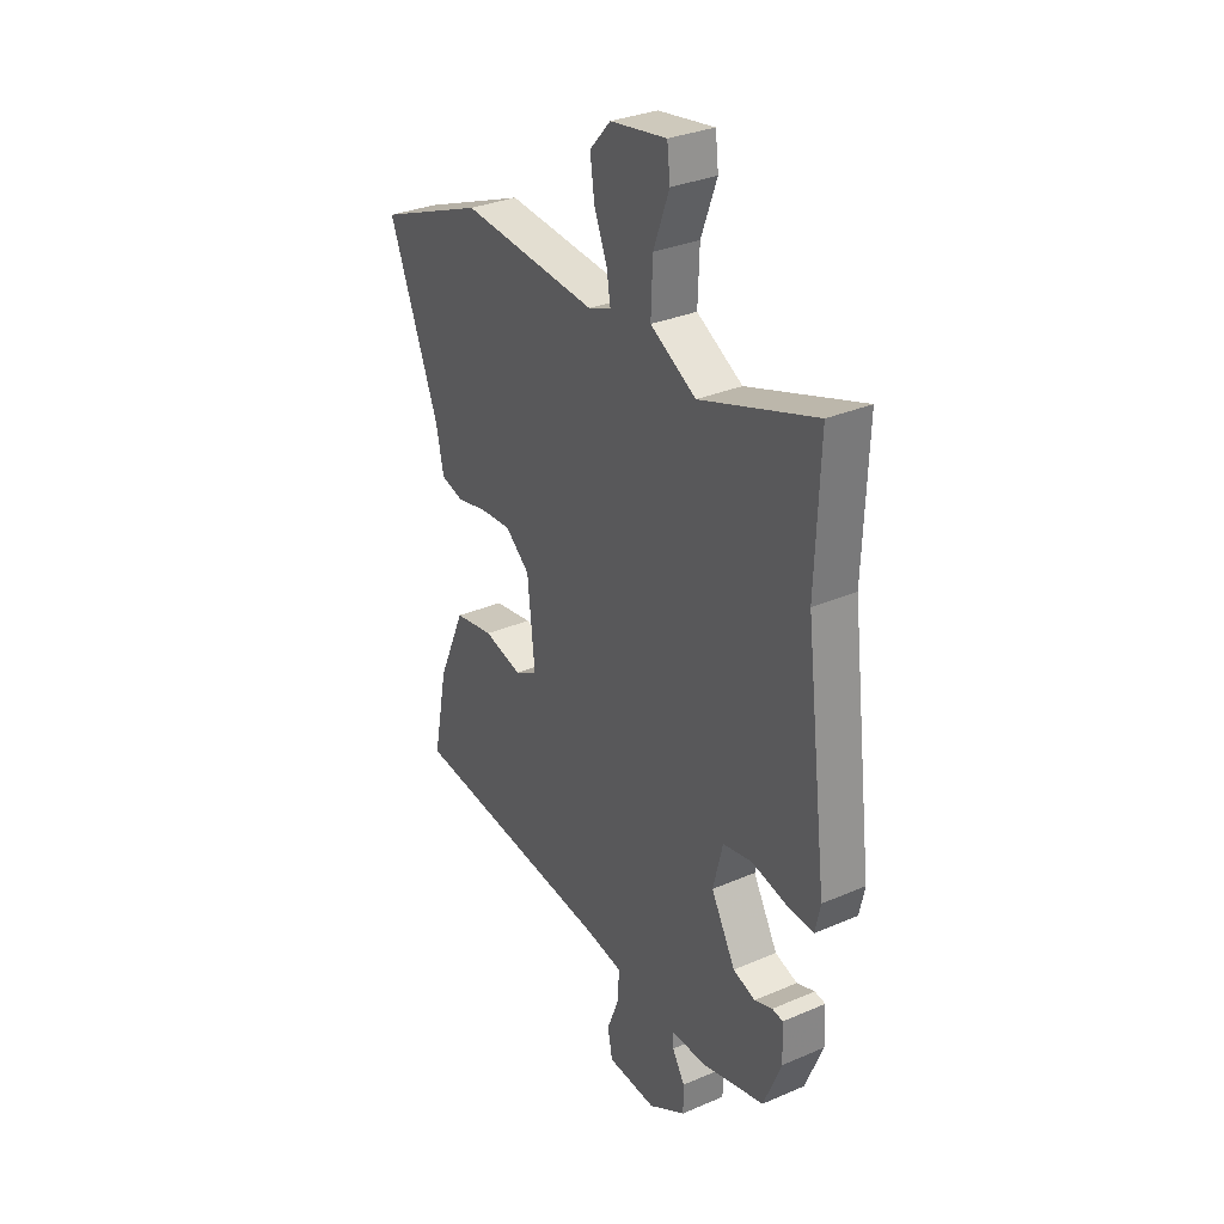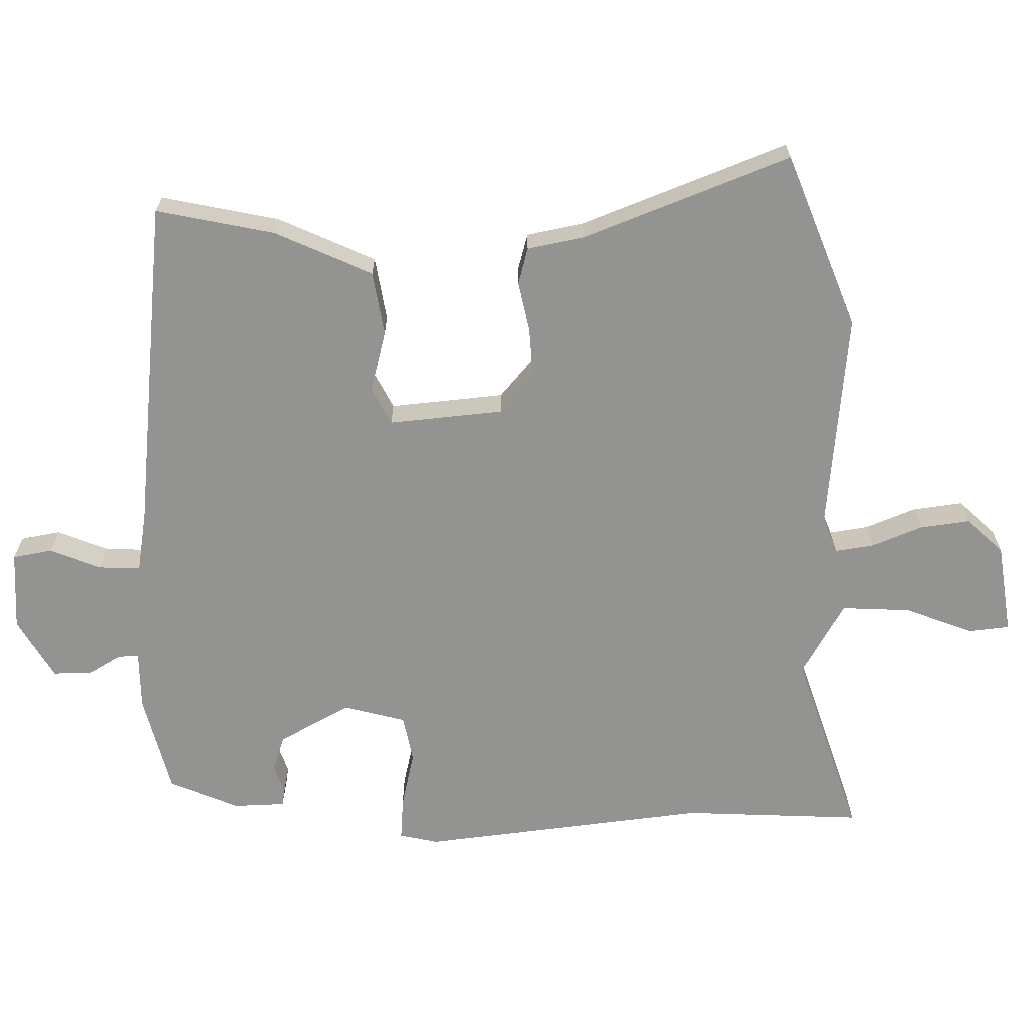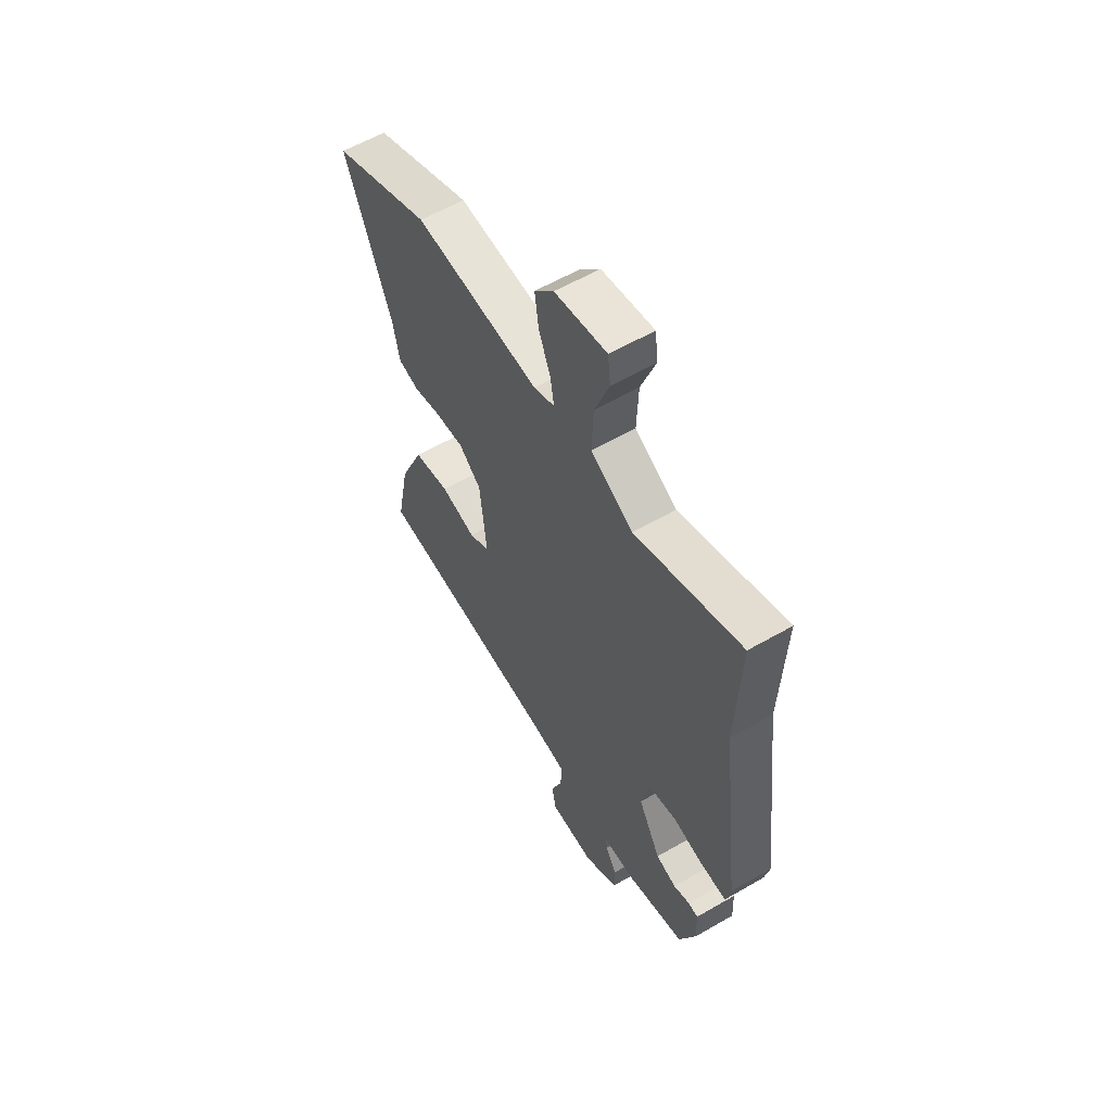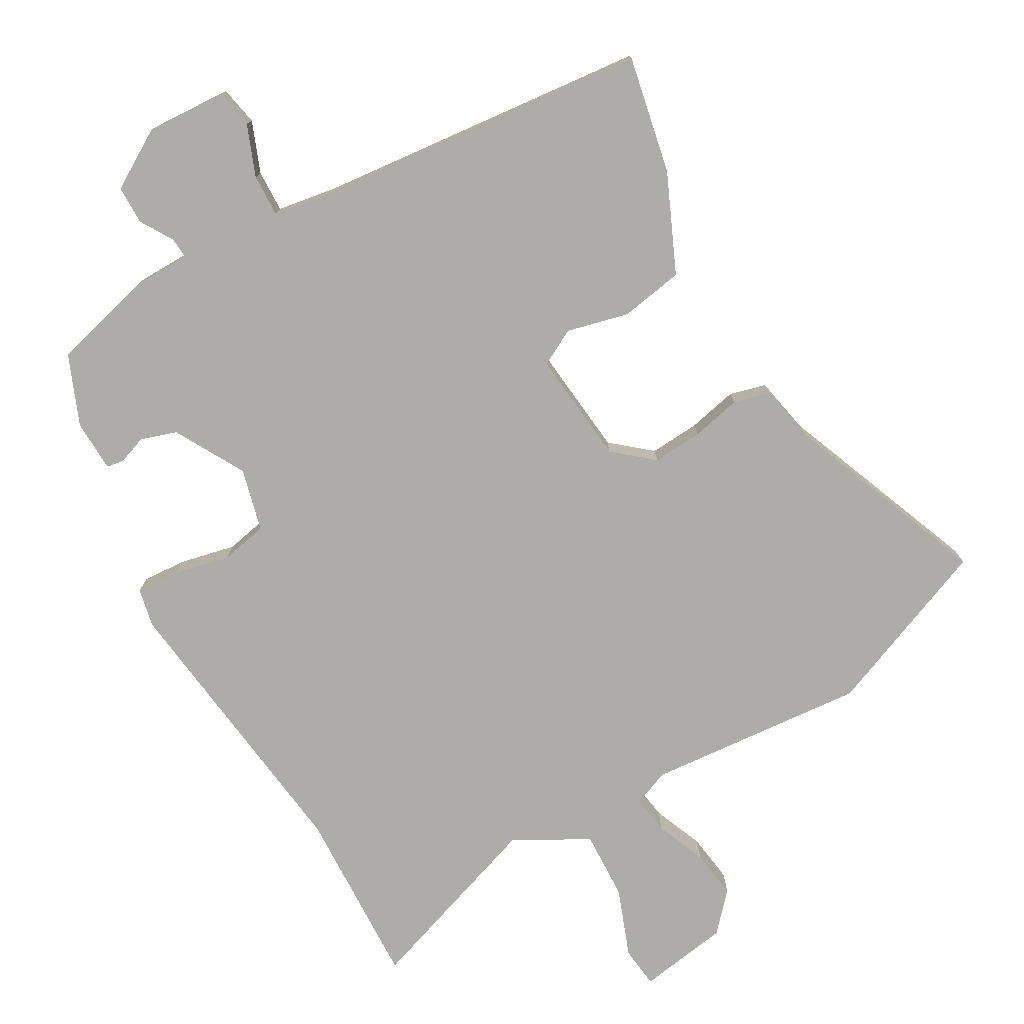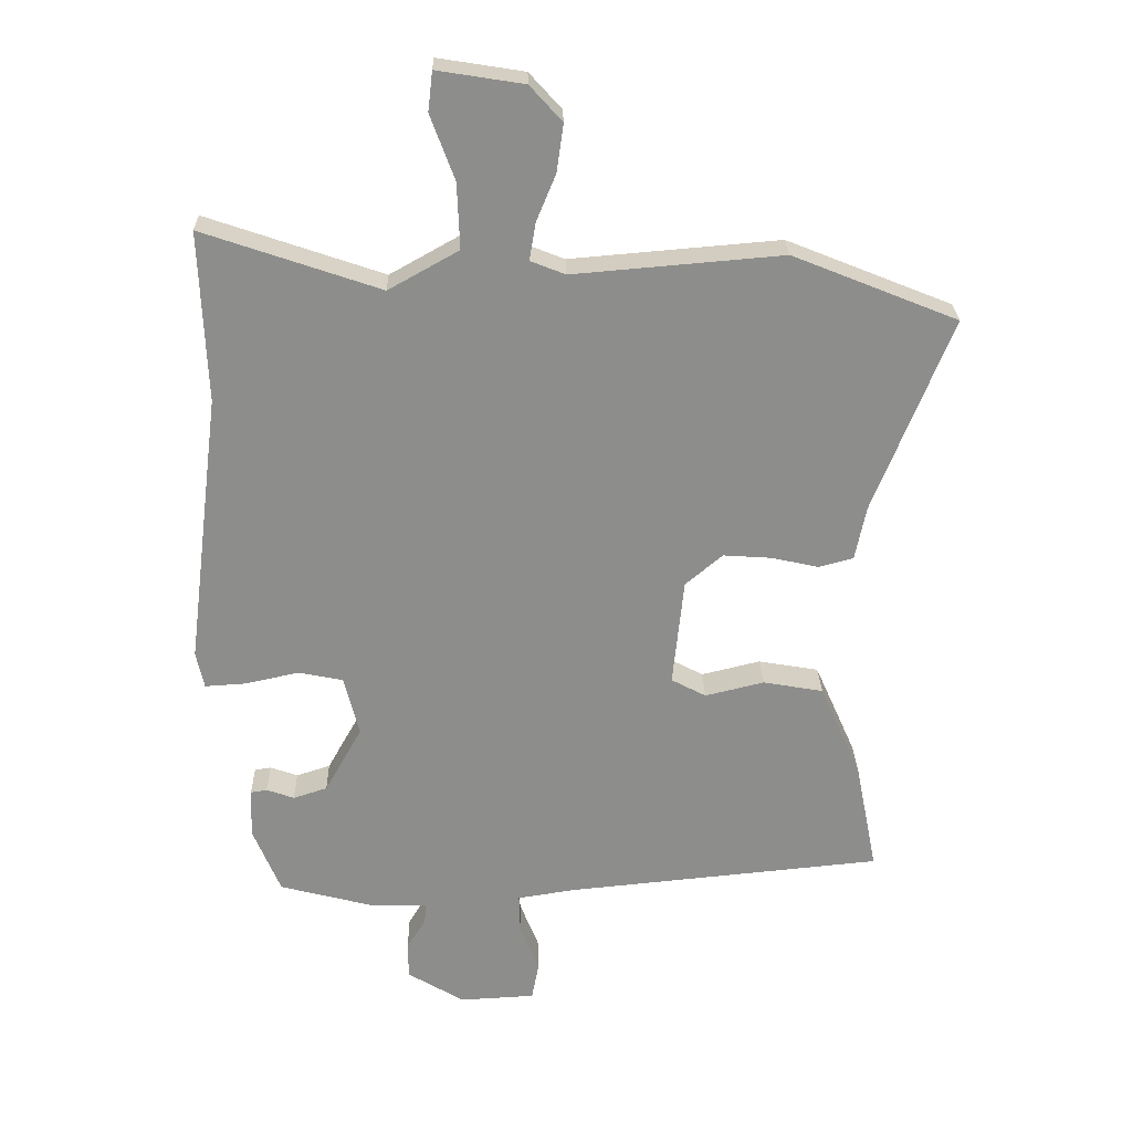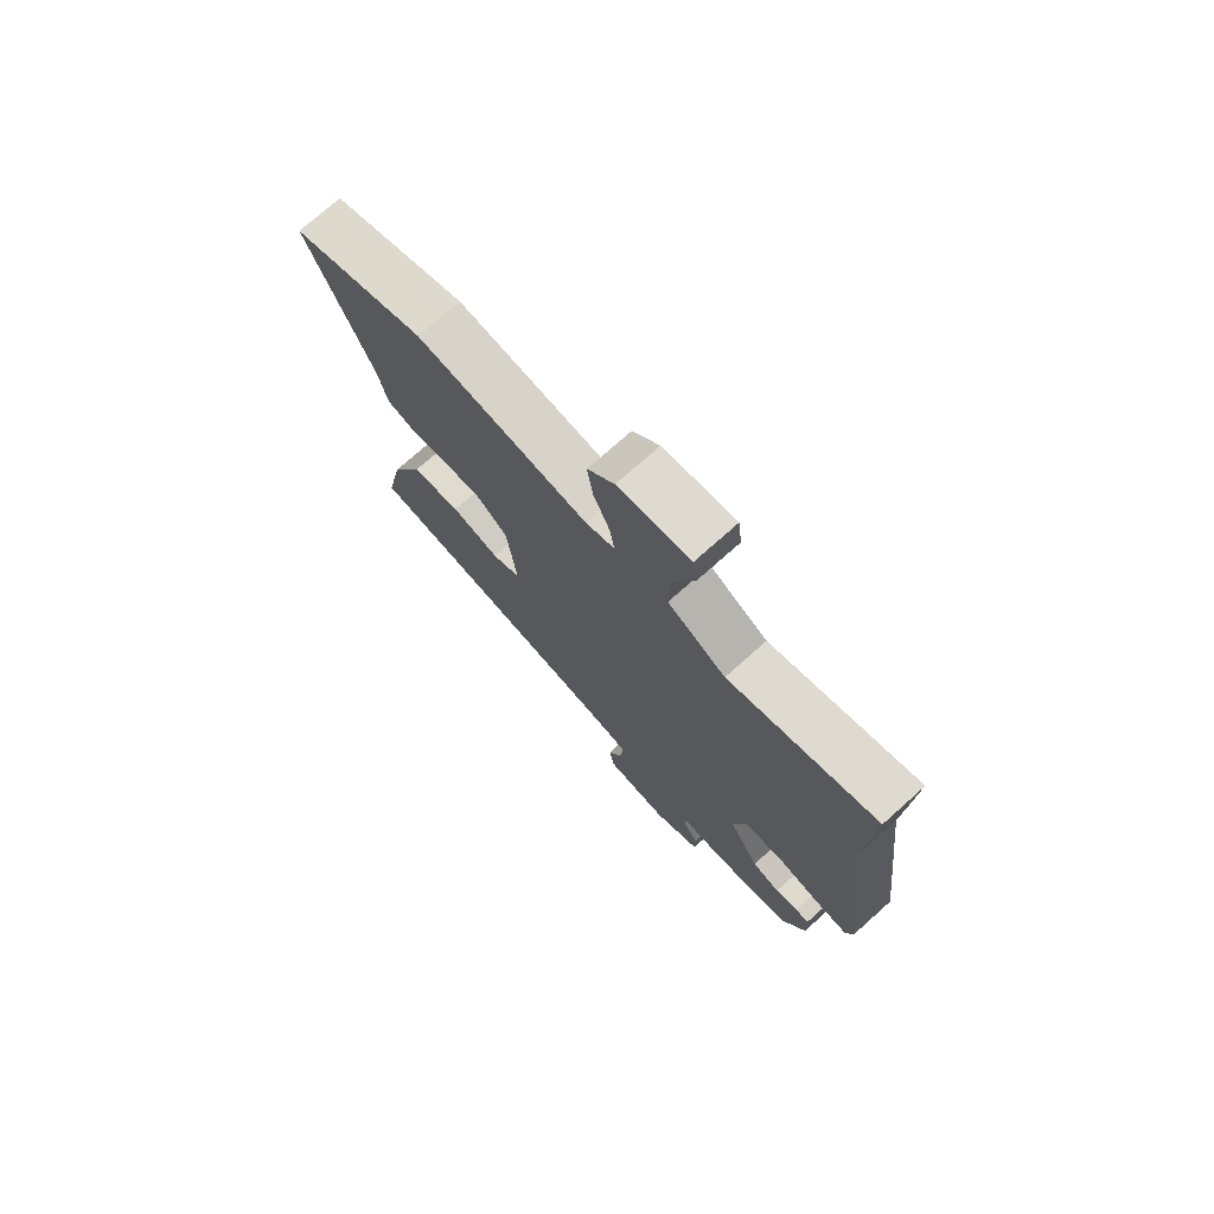
<metadata>
{"format":"obj","ext":"obj","renderer":"f3d","projection":"perspective","resolution":1024,"background":"white","views":[{"elev":31.5,"azim":58.6,"up":"+Z"},{"elev":-66.6,"azim":-89.7,"up":"+Y"},{"elev":58.8,"azim":59.2,"up":"+Z"},{"elev":-77.0,"azim":-150.4,"up":"+Y"},{"elev":25.6,"azim":178.7,"up":"+Z"},{"elev":74.6,"azim":48.3,"up":"+Z"}]}
</metadata>
<code>
v -0.519 0.07 -0.459
v -0.485 0.07 -0.288
v -0.422 0.07 -0.146
v -0.33 0.07 -0.13
v -0.24 0.07 -0.152
v -0.187 0.07 -0.124
v -0.204 0.07 0.041
v -0.261 0.07 0.089
v -0.334 0.07 0.084
v -0.406 0.07 0.068
v -0.459 0.07 0.082
v -0.476 0.07 0.165
v -0.594 0.07 0.462
v -0.343 0.07 0.563
v -0.024 0.07 0.536
v 0.029 0.07 0.557
v 0.02 0.07 0.613
v -0.01 0.07 0.686
v -0.02 0.07 0.758
v 0.029 0.07 0.812
v 0.161 0.07 0.833
v 0.168 0.07 0.773
v 0.131 0.07 0.674
v 0.127 0.07 0.574
v 0.234 0.07 0.514
v 0.504 0.07 0.606
v 0.494 0.07 0.346
v 0.546 0.07 -0.07
v 0.534 0.07 -0.126
v 0.471 0.07 -0.122
v 0.389 0.07 -0.104
v 0.321 0.07 -0.118
v 0.298 0.07 -0.209
v 0.355 0.07 -0.311
v 0.407 0.07 -0.328
v 0.449 0.07 -0.313
v 0.474 0.07 -0.317
v 0.477 0.07 -0.392
v 0.435 0.07 -0.494
v 0.289 0.07 -0.532
v 0.204 0.07 -0.533
v 0.206 0.07 -0.563
v 0.235 0.07 -0.611
v 0.235 0.07 -0.667
v 0.148 0.07 -0.719
v 0.033 0.07 -0.713
v 0.022 0.07 -0.656
v 0.051 0.07 -0.582
v 0.053 0.07 -0.521
v -0.035 0.07 -0.507
v -0.519 0 -0.459
v -0.485 0 -0.288
v -0.422 0 -0.146
v -0.33 0 -0.13
v -0.24 0 -0.152
v -0.187 0 -0.124
v -0.204 0 0.041
v -0.261 0 0.089
v -0.334 0 0.084
v -0.406 0 0.068
v -0.459 0 0.082
v -0.476 0 0.165
v -0.594 0 0.462
v -0.343 0 0.563
v -0.024 0 0.536
v 0.029 0 0.557
v 0.02 0 0.613
v -0.01 0 0.686
v -0.02 0 0.758
v 0.029 0 0.812
v 0.161 0 0.833
v 0.168 0 0.773
v 0.131 0 0.674
v 0.127 0 0.574
v 0.234 0 0.514
v 0.504 0 0.606
v 0.494 0 0.346
v 0.546 0 -0.07
v 0.534 0 -0.126
v 0.471 0 -0.122
v 0.389 0 -0.104
v 0.321 0 -0.118
v 0.298 0 -0.209
v 0.355 0 -0.311
v 0.407 0 -0.328
v 0.449 0 -0.313
v 0.474 0 -0.317
v 0.477 0 -0.392
v 0.435 0 -0.494
v 0.289 0 -0.532
v 0.204 0 -0.533
v 0.206 0 -0.563
v 0.235 0 -0.611
v 0.235 0 -0.667
v 0.148 0 -0.719
v 0.033 0 -0.713
v 0.022 0 -0.656
v 0.051 0 -0.582
v 0.053 0 -0.521
v -0.035 0 -0.507
f 45 46 47 48
f 45 48 49
f 42 43 44 45
f 41 42 45 49
f 40 41 49 50
f 35 36 37 38
f 34 35 38 39
f 33 34 39 40
f 28 29 30 31
f 27 28 31 32
f 25 26 27 32
f 24 25 32 33
f 20 21 22 23
f 20 23 24
f 17 18 19 20
f 16 17 20 24
f 15 16 24 33
f 12 13 14 15
f 9 10 11 12
f 8 9 12 15
f 7 8 15 33
f 2 3 4 5
f 2 5 6
f 1 2 6
f 50 1 6
f 33 40 50
f 6 7 33 50
f 98 97 96 95
f 99 98 95
f 95 94 93 92
f 99 95 92 91
f 100 99 91 90
f 88 87 86 85
f 89 88 85 84
f 90 89 84 83
f 81 80 79 78
f 82 81 78 77
f 82 77 76 75
f 83 82 75 74
f 73 72 71 70
f 74 73 70
f 70 69 68 67
f 74 70 67 66
f 83 74 66 65
f 65 64 63 62
f 62 61 60 59
f 65 62 59 58
f 83 65 58 57
f 55 54 53 52
f 56 55 52
f 56 52 51
f 56 51 100
f 100 90 83
f 100 83 57 56
f 1 51 52 2
f 2 52 53 3
f 3 53 54 4
f 4 54 55 5
f 5 55 56 6
f 6 56 57 7
f 7 57 58 8
f 8 58 59 9
f 9 59 60 10
f 10 60 61 11
f 11 61 62 12
f 12 62 63 13
f 13 63 64 14
f 14 64 65 15
f 15 65 66 16
f 16 66 67 17
f 17 67 68 18
f 18 68 69 19
f 19 69 70 20
f 20 70 71 21
f 21 71 72 22
f 22 72 73 23
f 23 73 74 24
f 24 74 75 25
f 25 75 76 26
f 26 76 77 27
f 27 77 78 28
f 28 78 79 29
f 29 79 80 30
f 30 80 81 31
f 31 81 82 32
f 32 82 83 33
f 33 83 84 34
f 34 84 85 35
f 35 85 86 36
f 36 86 87 37
f 37 87 88 38
f 38 88 89 39
f 39 89 90 40
f 40 90 91 41
f 41 91 92 42
f 42 92 93 43
f 43 93 94 44
f 44 94 95 45
f 45 95 96 46
f 46 96 97 47
f 47 97 98 48
f 48 98 99 49
f 49 99 100 50
f 50 100 51 1

</code>
